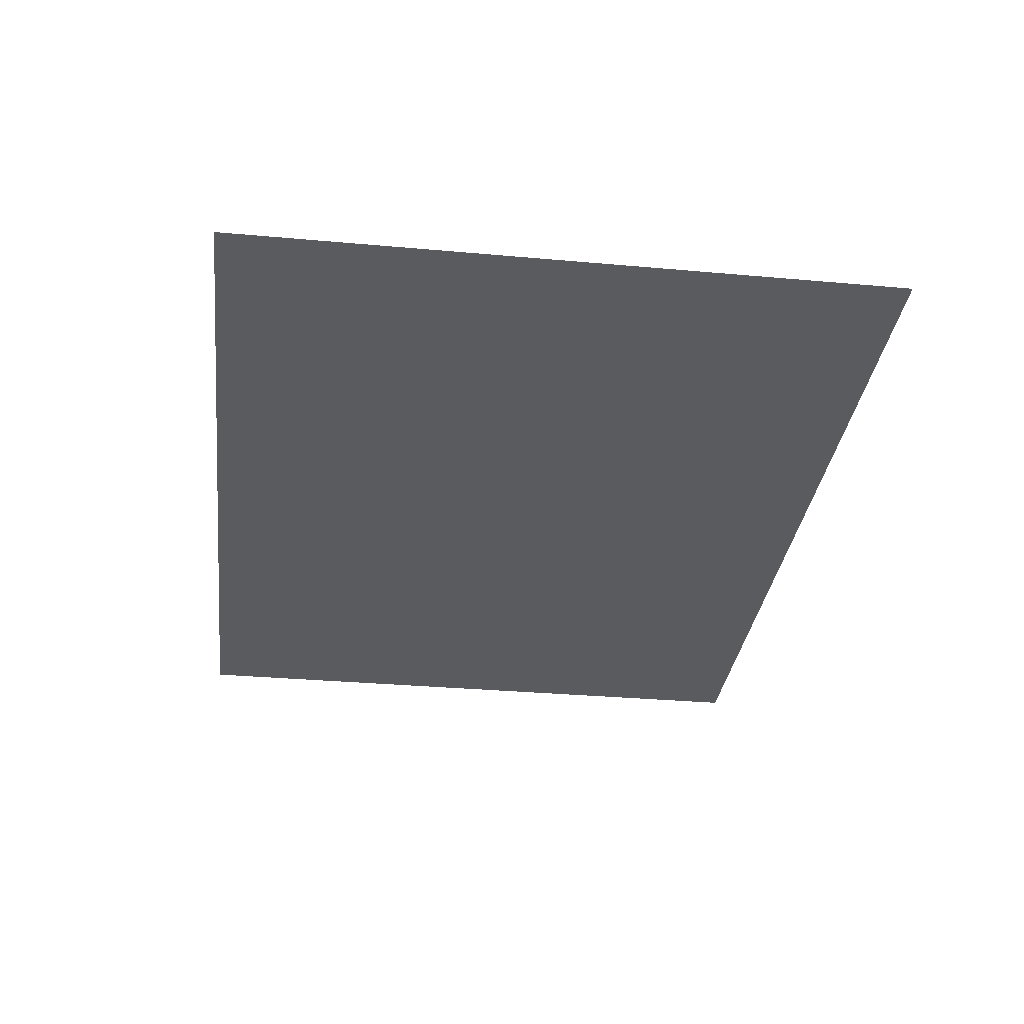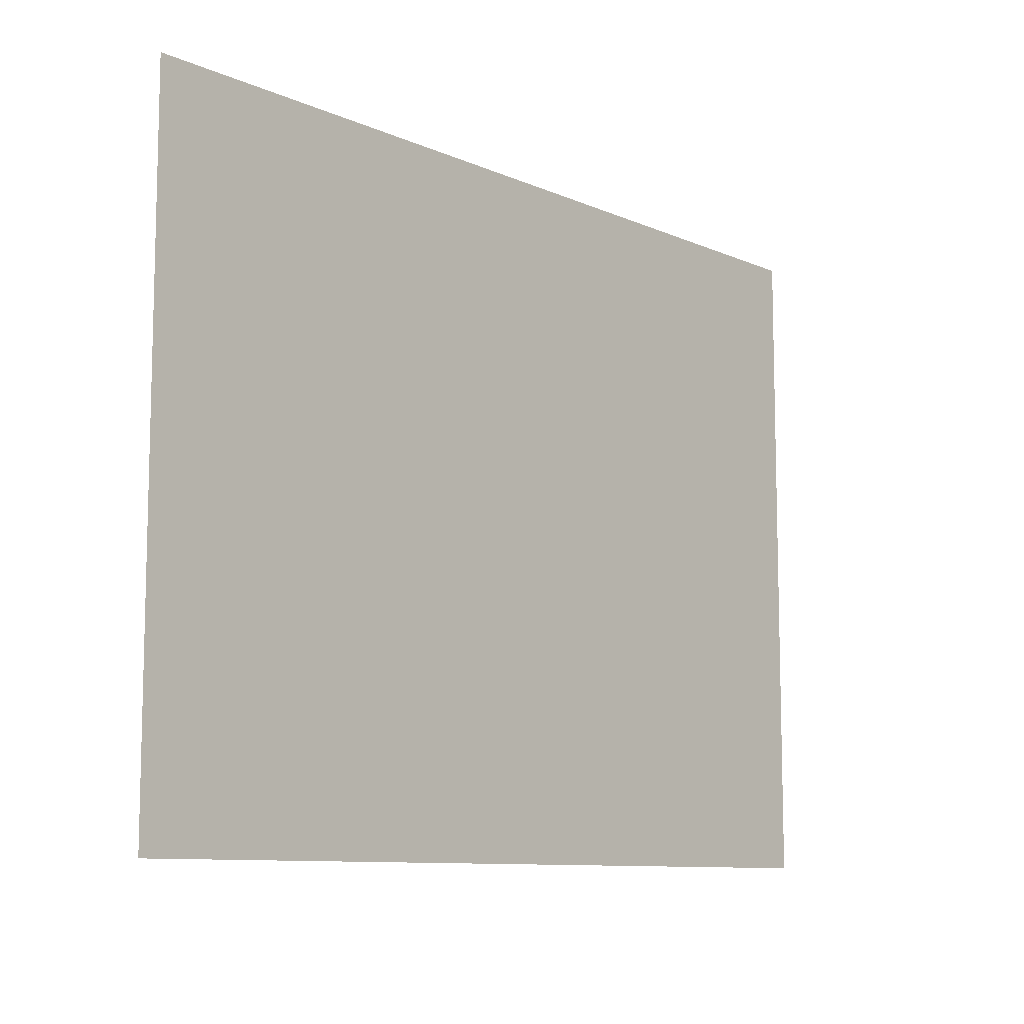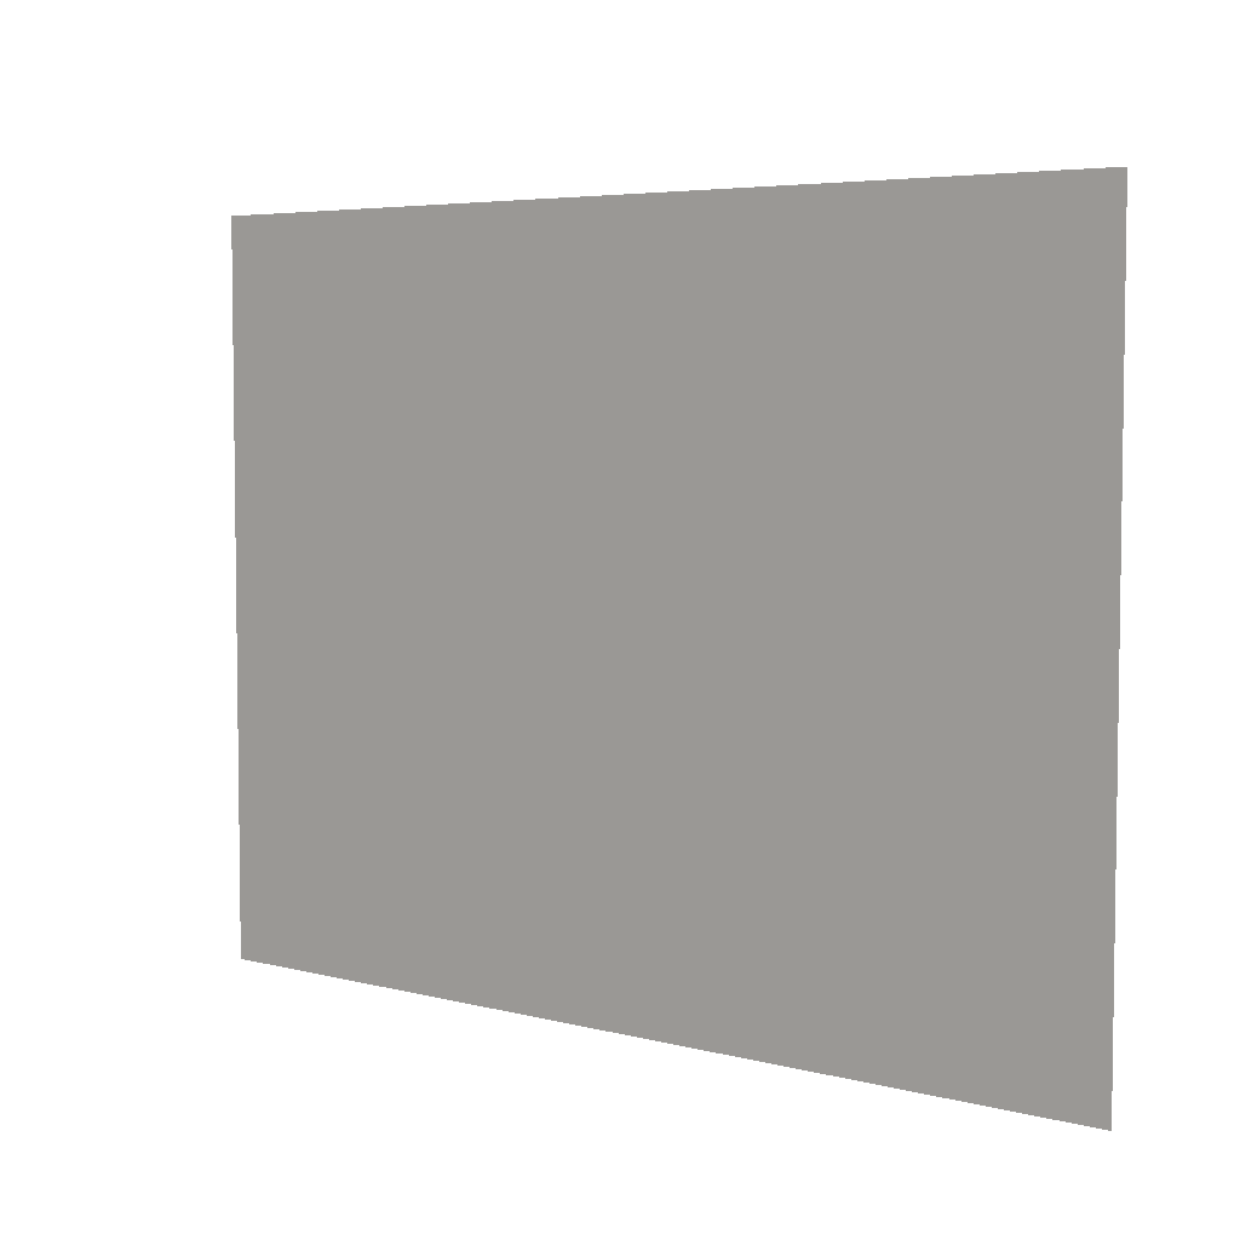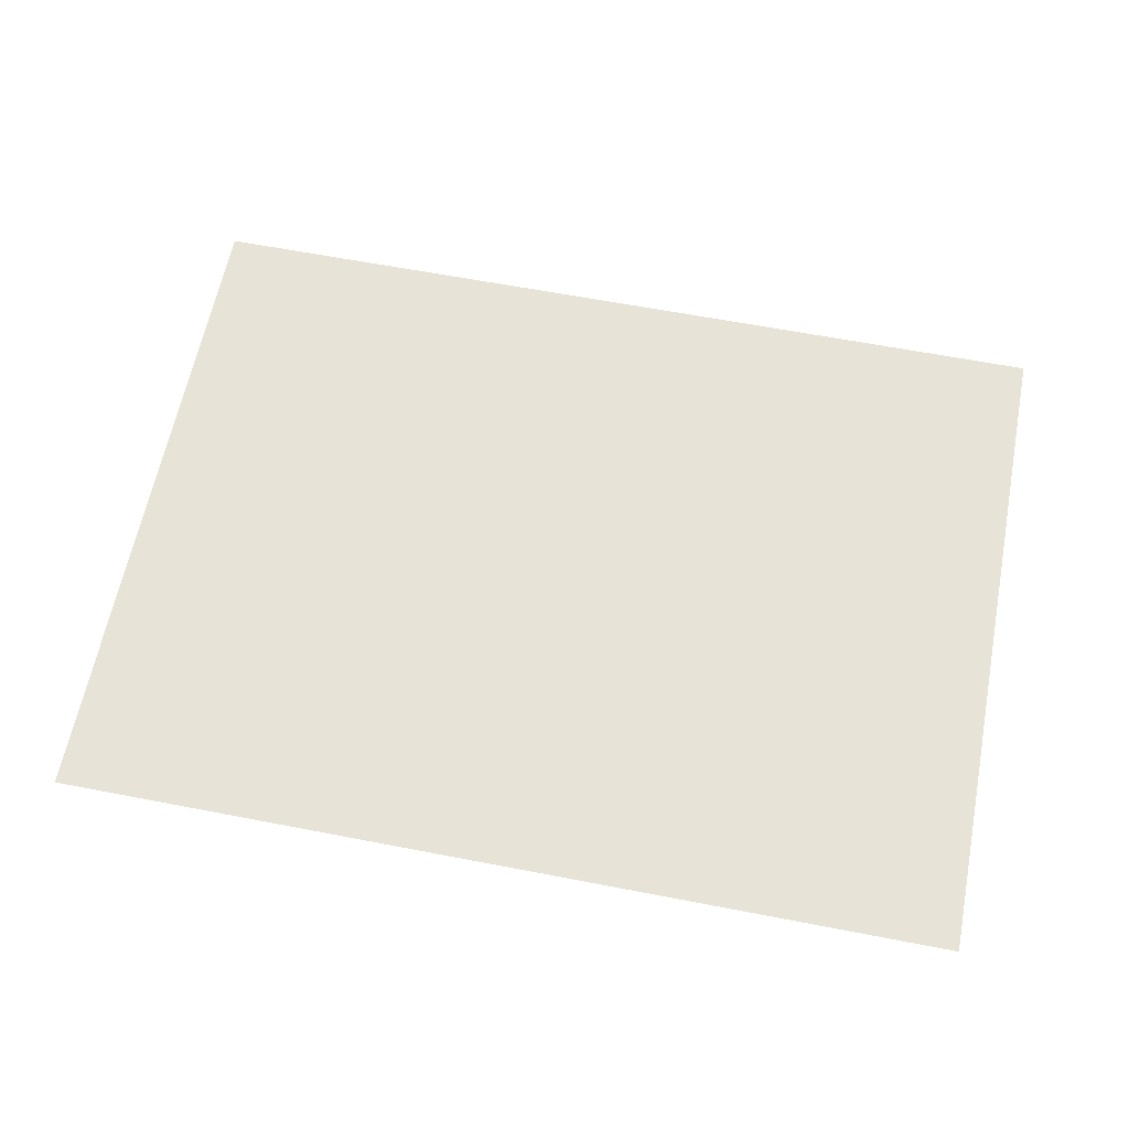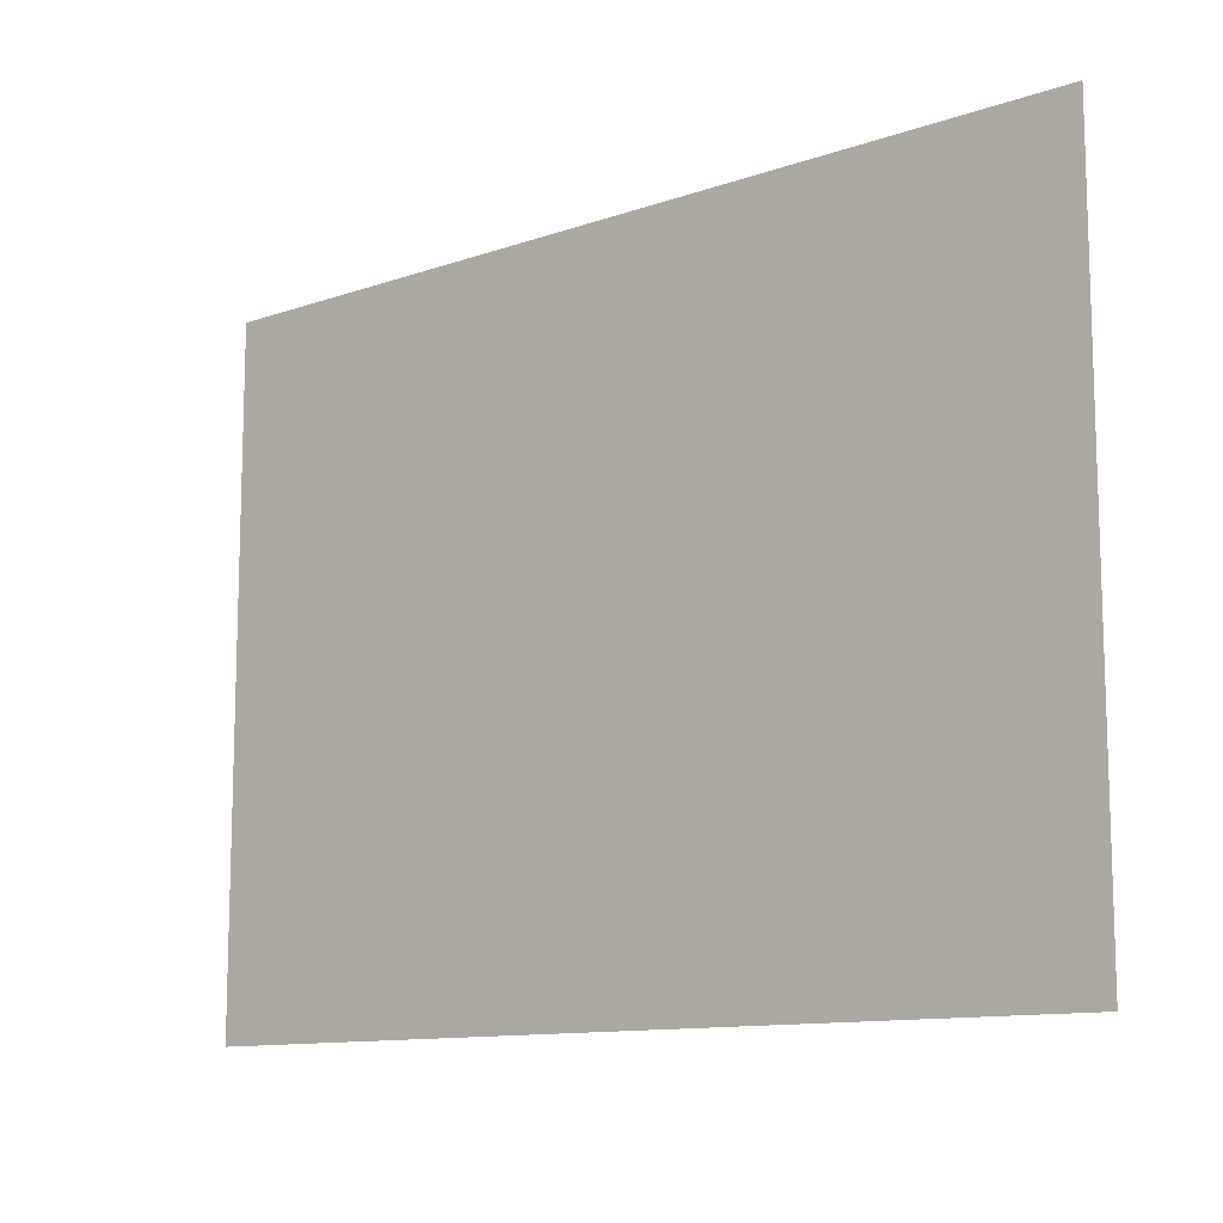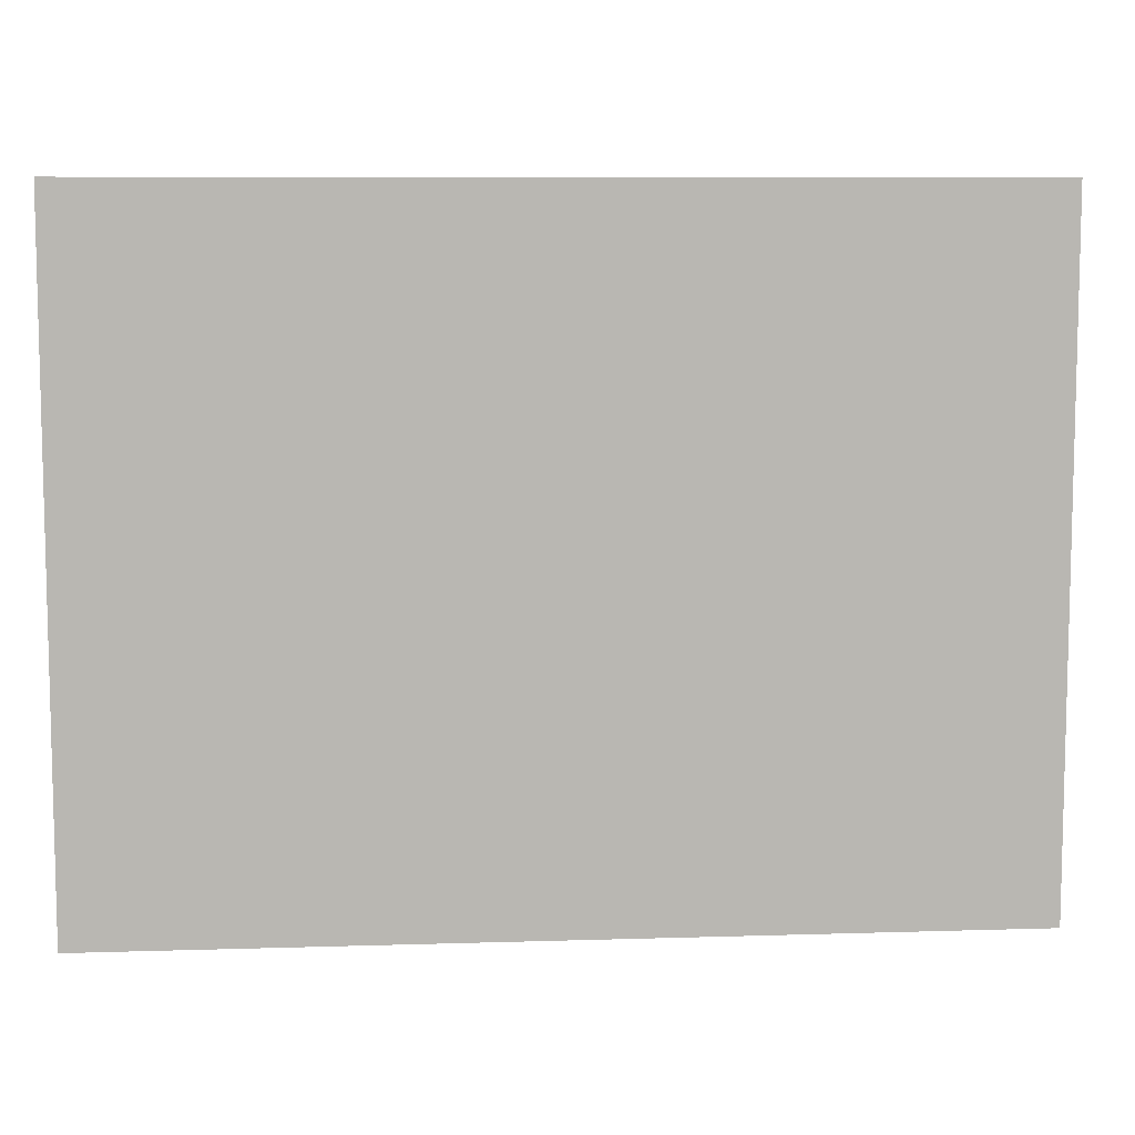
<metadata>
{"format":"obj","ext":"obj","renderer":"f3d","projection":"perspective","resolution":1024,"background":"white","views":[{"elev":-32.5,"azim":-97.1,"up":"+Z"},{"elev":-9.7,"azim":131.4,"up":"+Y"},{"elev":5.1,"azim":39.4,"up":"+Y"},{"elev":62.2,"azim":11.1,"up":"+Z"},{"elev":-11.6,"azim":-140.0,"up":"+Y"},{"elev":8.4,"azim":-4.9,"up":"+Y"}]}
</metadata>
<code>
v 0 -16 0
v -16 -16 0
v -16 0 0
v 0 0 0
v -32 -16 0
v -32 0 0
v -48 -16 0
v -48 0 0
v -64 -16 0
v -64 0 0
v -80 -16 0
v -80 0 0
v -96 -16 0
v -96 0 0
v -112 -16 0
v -112 0 0
v -128 -16 0
v -128 0 0
v -144 -16 0
v -144 0 0
v -160 -16 0
v -160 0 0
v -176 -16 0
v -176 0 0
v -192 -16 0
v -192 0 0
v -208 -16 0
v -208 0 0
v -224 -16 0
v -224 0 0
v -240 -16 0
v -240 0 0
v -256 -16 0
v -256 0 0
v -272 -16 0
v -272 0 0
v -288 -16 0
v -288 0 0
v -304 -16 0
v -304 0 0
v -320 -16 0
v -320 0 0
v 0 -32 0
v -16 -32 0
v -32 -32 0
v -48 -32 0
v -64 -32 0
v -80 -32 0
v -96 -32 0
v -112 -32 0
v -128 -32 0
v -144 -32 0
v -160 -32 0
v -176 -32 0
v -192 -32 0
v -208 -32 0
v -224 -32 0
v -240 -32 0
v -256 -32 0
v -272 -32 0
v -288 -32 0
v -304 -32 0
v -320 -32 0
v 0 -48 0
v -16 -48 0
v -32 -48 0
v -48 -48 0
v -64 -48 0
v -80 -48 0
v -96 -48 0
v -112 -48 0
v -128 -48 0
v -144 -48 0
v -160 -48 0
v -176 -48 0
v -192 -48 0
v -208 -48 0
v -224 -48 0
v -240 -48 0
v -256 -48 0
v -272 -48 0
v -288 -48 0
v -304 -48 0
v -320 -48 0
v 0 -64 0
v -16 -64 0
v -48 -64 0
v -64 -64 0
v -80 -64 0
v -96 -64 0
v -112 -64 0
v -128 -64 0
v -144 -64 0
v -160 -64 0
v -176 -64 0
v -192 -64 0
v -208 -64 0
v -304 -64 0
v -320 -64 0
v 0 -80 0
v -16 -80 0
v -32 -80 0
v -32 -64 0
v -48 -80 0
v -64 -80 0
v -80 -80 0
v -96 -80 0
v -112 -80 0
v -128 -80 0
v -144 -80 0
v -160 -80 0
v -176 -80 0
v -192 -80 0
v -208 -80 0
v -224 -80 0
v -224 -64 0
v -240 -80 0
v -240 -64 0
v -256 -80 0
v -256 -64 0
v -272 -80 0
v -272 -64 0
v -288 -80 0
v -288 -64 0
v -304 -80 0
v -320 -80 0
v 0 -96 0
v -16 -96 0
v -32 -96 0
v -48 -96 0
v -64 -96 0
v -80 -96 0
v -96 -96 0
v -112 -96 0
v -128 -96 0
v -144 -96 0
v -160 -96 0
v -176 -96 0
v -192 -96 0
v -208 -96 0
v -224 -96 0
v -240 -96 0
v -256 -96 0
v -272 -96 0
v -288 -96 0
v -304 -96 0
v -320 -96 0
v 0 -112 0
v -16 -112 0
v -32 -112 0
v -48 -112 0
v -64 -112 0
v -80 -112 0
v -96 -112 0
v -112 -112 0
v -128 -112 0
v -144 -112 0
v -160 -112 0
v -176 -112 0
v -192 -112 0
v -208 -112 0
v -224 -112 0
v -240 -112 0
v -256 -112 0
v -272 -112 0
v -288 -112 0
v -304 -112 0
v -320 -112 0
v 0 -128 0
v -16 -128 0
v -32 -128 0
v -48 -128 0
v -64 -128 0
v -80 -128 0
v -96 -128 0
v -112 -128 0
v -128 -128 0
v -144 -128 0
v -160 -128 0
v -176 -128 0
v -192 -128 0
v -208 -128 0
v -224 -128 0
v -240 -128 0
v -256 -128 0
v -272 -128 0
v -288 -128 0
v -304 -128 0
v -320 -128 0
v 0 -144 0
v -16 -144 0
v -32 -144 0
v -48 -144 0
v -64 -144 0
v -80 -144 0
v -96 -144 0
v -112 -144 0
v -128 -144 0
v -144 -144 0
v -160 -144 0
v -176 -144 0
v -192 -144 0
v -208 -144 0
v -224 -144 0
v -240 -144 0
v -256 -144 0
v -272 -144 0
v -288 -144 0
v -304 -144 0
v -320 -144 0
v 0 -160 0
v -16 -160 0
v -32 -160 0
v -48 -160 0
v -64 -160 0
v -80 -160 0
v -96 -160 0
v -112 -160 0
v -128 -160 0
v -144 -160 0
v -160 -160 0
v -176 -160 0
v -192 -160 0
v -208 -160 0
v -224 -160 0
v -240 -160 0
v -256 -160 0
v -272 -160 0
v -288 -160 0
v -304 -160 0
v -320 -160 0
v 0 -176 0
v -16 -176 0
v -32 -176 0
v -48 -176 0
v -64 -176 0
v -80 -176 0
v -96 -176 0
v -112 -176 0
v -128 -176 0
v -144 -176 0
v -160 -176 0
v -176 -176 0
v -192 -176 0
v -208 -176 0
v -224 -176 0
v -240 -176 0
v -256 -176 0
v -272 -176 0
v -288 -176 0
v -304 -176 0
v -320 -176 0
v 0 -192 0
v -16 -192 0
v -32 -192 0
v -48 -192 0
v -64 -192 0
v -80 -192 0
v -96 -192 0
v -112 -192 0
v -128 -192 0
v -144 -192 0
v -160 -192 0
v -176 -192 0
v -192 -192 0
v -208 -192 0
v -224 -192 0
v -240 -192 0
v -256 -192 0
v -272 -192 0
v -288 -192 0
v -304 -192 0
v -320 -192 0
v 0 -208 0
v -16 -208 0
v -32 -208 0
v -48 -208 0
v -64 -208 0
v -80 -208 0
v -96 -208 0
v -112 -208 0
v -128 -208 0
v -144 -208 0
v -160 -208 0
v -176 -208 0
v -192 -208 0
v -208 -208 0
v -224 -208 0
v -240 -208 0
v -256 -208 0
v -272 -208 0
v -288 -208 0
v -304 -208 0
v -320 -208 0
v 0 -224 0
v -16 -224 0
v -32 -224 0
v -48 -224 0
v -64 -224 0
v -80 -224 0
v -96 -224 0
v -112 -224 0
v -128 -224 0
v -144 -224 0
v -160 -224 0
v -176 -224 0
v -192 -224 0
v -208 -224 0
v -224 -224 0
v -240 -224 0
v -256 -224 0
v -272 -224 0
v -288 -224 0
v -304 -224 0
v -320 -224 0
v 0 -240 0
v -16 -240 0
v -32 -240 0
v -48 -240 0
v -64 -240 0
v -80 -240 0
v -96 -240 0
v -112 -240 0
v -128 -240 0
v -144 -240 0
v -160 -240 0
v -176 -240 0
v -192 -240 0
v -208 -240 0
v -224 -240 0
v -240 -240 0
v -256 -240 0
v -272 -240 0
v -288 -240 0
v -304 -240 0
v -320 -240 0
g mesh_0001
f 1 2 3 4
f 2 5 6 3
f 5 7 8 6
f 7 9 10 8
f 9 11 12 10
f 11 13 14 12
f 13 15 16 14
f 15 17 18 16
f 17 19 20 18
f 19 21 22 20
f 21 23 24 22
f 23 25 26 24
f 25 27 28 26
f 27 29 30 28
f 29 31 32 30
f 31 33 34 32
f 33 35 36 34
f 35 37 38 36
f 37 39 40 38
f 39 41 42 40
f 43 44 2 1
f 44 45 5 2
f 45 46 7 5
f 46 47 9 7
f 47 48 11 9
f 48 49 13 11
f 49 50 15 13
f 50 51 17 15
f 51 52 19 17
f 52 53 21 19
f 53 54 23 21
f 54 55 25 23
f 55 56 27 25
f 56 57 29 27
f 57 58 31 29
f 58 59 33 31
f 59 60 35 33
f 60 61 37 35
f 61 62 39 37
f 62 63 41 39
f 64 65 44 43
f 65 66 45 44
f 66 67 46 45
f 67 68 47 46
f 68 69 48 47
f 69 70 49 48
f 70 71 50 49
f 71 72 51 50
f 72 73 52 51
f 73 74 53 52
f 74 75 54 53
f 75 76 55 54
f 76 77 56 55
f 77 78 57 56
f 78 79 58 57
f 79 80 59 58
f 80 81 60 59
f 81 82 61 60
f 82 83 62 61
f 83 84 63 62
f 85 86 65 64
f 87 88 68 67
f 88 89 69 68
f 89 90 70 69
f 90 91 71 70
f 91 92 72 71
f 92 93 73 72
f 93 94 74 73
f 94 95 75 74
f 95 96 76 75
f 96 97 77 76
f 98 99 84 83
f 100 101 86 85
f 101 102 103 86
f 102 104 87 103
f 104 105 88 87
f 105 106 89 88
f 106 107 90 89
f 107 108 91 90
f 108 109 92 91
f 109 110 93 92
f 110 111 94 93
f 111 112 95 94
f 112 113 96 95
f 113 114 97 96
f 114 115 116 97
f 115 117 118 116
f 117 119 120 118
f 119 121 122 120
f 121 123 124 122
f 123 125 98 124
f 125 126 99 98
f 127 128 101 100
f 128 129 102 101
f 129 130 104 102
f 130 131 105 104
f 131 132 106 105
f 132 133 107 106
f 133 134 108 107
f 135 136 110 109
f 137 138 112 111
f 138 139 113 112
f 139 140 114 113
f 140 141 115 114
f 141 142 117 115
f 142 143 119 117
f 143 144 121 119
f 144 145 123 121
f 145 146 125 123
f 146 147 126 125
f 148 149 128 127
f 149 150 129 128
f 150 151 130 129
f 151 152 131 130
f 152 153 132 131
f 153 154 133 132
f 154 155 134 133
f 156 157 136 135
f 158 159 138 137
f 159 160 139 138
f 160 161 140 139
f 161 162 141 140
f 162 163 142 141
f 163 164 143 142
f 164 165 144 143
f 165 166 145 144
f 166 167 146 145
f 167 168 147 146
f 169 170 149 148
f 170 171 150 149
f 171 172 151 150
f 172 173 152 151
f 173 174 153 152
f 174 175 154 153
f 175 176 155 154
f 176 177 156 155
f 177 178 157 156
f 178 179 158 157
f 179 180 159 158
f 180 181 160 159
f 181 182 161 160
f 182 183 162 161
f 183 184 163 162
f 184 185 164 163
f 185 186 165 164
f 186 187 166 165
f 187 188 167 166
f 188 189 168 167
f 190 191 170 169
f 191 192 171 170
f 192 193 172 171
f 193 194 173 172
f 194 195 174 173
f 195 196 175 174
f 196 197 176 175
f 197 198 177 176
f 198 199 178 177
f 199 200 179 178
f 200 201 180 179
f 201 202 181 180
f 202 203 182 181
f 203 204 183 182
f 204 205 184 183
f 205 206 185 184
f 206 207 186 185
f 207 208 187 186
f 208 209 188 187
f 209 210 189 188
f 211 212 191 190
f 212 213 192 191
f 213 214 193 192
f 214 215 194 193
f 215 216 195 194
f 216 217 196 195
f 218 219 198 197
f 220 221 200 199
f 221 222 201 200
f 222 223 202 201
f 223 224 203 202
f 224 225 204 203
f 225 226 205 204
f 226 227 206 205
f 227 228 207 206
f 228 229 208 207
f 229 230 209 208
f 230 231 210 209
f 232 233 212 211
f 233 234 213 212
f 234 235 214 213
f 235 236 215 214
f 236 237 216 215
f 237 238 217 216
f 238 239 218 217
f 239 240 219 218
f 240 241 220 219
f 241 242 221 220
f 242 243 222 221
f 243 244 223 222
f 244 245 224 223
f 245 246 225 224
f 246 247 226 225
f 247 248 227 226
f 248 249 228 227
f 249 250 229 228
f 250 251 230 229
f 251 252 231 230
f 253 254 233 232
f 254 255 234 233
f 255 256 235 234
f 256 257 236 235
f 257 258 237 236
f 258 259 238 237
f 259 260 239 238
f 260 261 240 239
f 261 262 241 240
f 262 263 242 241
f 263 264 243 242
f 264 265 244 243
f 265 266 245 244
f 266 267 246 245
f 267 268 247 246
f 268 269 248 247
f 269 270 249 248
f 270 271 250 249
f 271 272 251 250
f 272 273 252 251
f 274 275 254 253
f 275 276 255 254
f 276 277 256 255
f 277 278 257 256
f 278 279 258 257
f 279 280 259 258
f 280 281 260 259
f 281 282 261 260
f 282 283 262 261
f 283 284 263 262
f 284 285 264 263
f 285 286 265 264
f 286 287 266 265
f 287 288 267 266
f 288 289 268 267
f 289 290 269 268
f 290 291 270 269
f 291 292 271 270
f 292 293 272 271
f 293 294 273 272
f 295 296 275 274
f 296 297 276 275
f 297 298 277 276
f 298 299 278 277
f 299 300 279 278
f 300 301 280 279
f 301 302 281 280
f 302 303 282 281
f 303 304 283 282
f 304 305 284 283
f 305 306 285 284
f 306 307 286 285
f 307 308 287 286
f 308 309 288 287
f 309 310 289 288
f 310 311 290 289
f 311 312 291 290
f 312 313 292 291
f 313 314 293 292
f 314 315 294 293
f 316 317 296 295
f 317 318 297 296
f 318 319 298 297
f 319 320 299 298
f 320 321 300 299
f 321 322 301 300
f 322 323 302 301
f 323 324 303 302
f 324 325 304 303
f 325 326 305 304
f 326 327 306 305
f 327 328 307 306
f 328 329 308 307
f 329 330 309 308
f 330 331 310 309
f 331 332 311 310
f 332 333 312 311
f 333 334 313 312
f 334 335 314 313
f 335 336 315 314
g mesh_0002
f 86 103 66 65
f 103 87 67 66
f 217 218 197 196
f 219 220 199 198
g mesh_0003
f 86 103 66 65
f 103 87 67 66
f 217 218 197 196
f 219 220 199 198
g mesh_0004
f 86 103 66 65
f 103 87 67 66
f 217 218 197 196
f 219 220 199 198
g mesh_0005
f 86 103 66 65
f 103 87 67 66
f 217 218 197 196
f 219 220 199 198
g mesh_0006
f 97 116 78 77
f 116 118 79 78
f 118 120 80 79
f 120 122 81 80
f 122 124 82 81
f 124 98 83 82
f 134 135 109 108
f 136 137 111 110
f 155 156 135 134
f 157 158 137 136
g mesh_0007
f 97 116 78 77
f 116 118 79 78
f 118 120 80 79
f 120 122 81 80
f 122 124 82 81
f 124 98 83 82
f 134 135 109 108
f 136 137 111 110
f 155 156 135 134
f 157 158 137 136
g mesh_0008
f 97 116 78 77
f 116 118 79 78
f 118 120 80 79
f 120 122 81 80
f 122 124 82 81
f 124 98 83 82
f 134 135 109 108
f 136 137 111 110
f 155 156 135 134
f 157 158 137 136
g mesh_0009
f 97 116 78 77
f 116 118 79 78
f 118 120 80 79
f 120 122 81 80
f 122 124 82 81
f 124 98 83 82
f 134 135 109 108
f 136 137 111 110
f 155 156 135 134
f 157 158 137 136
g mesh_0010
f 181 182 161 160
f 183 184 163 162
g mesh_0011
f 160 161 140 139

</code>
